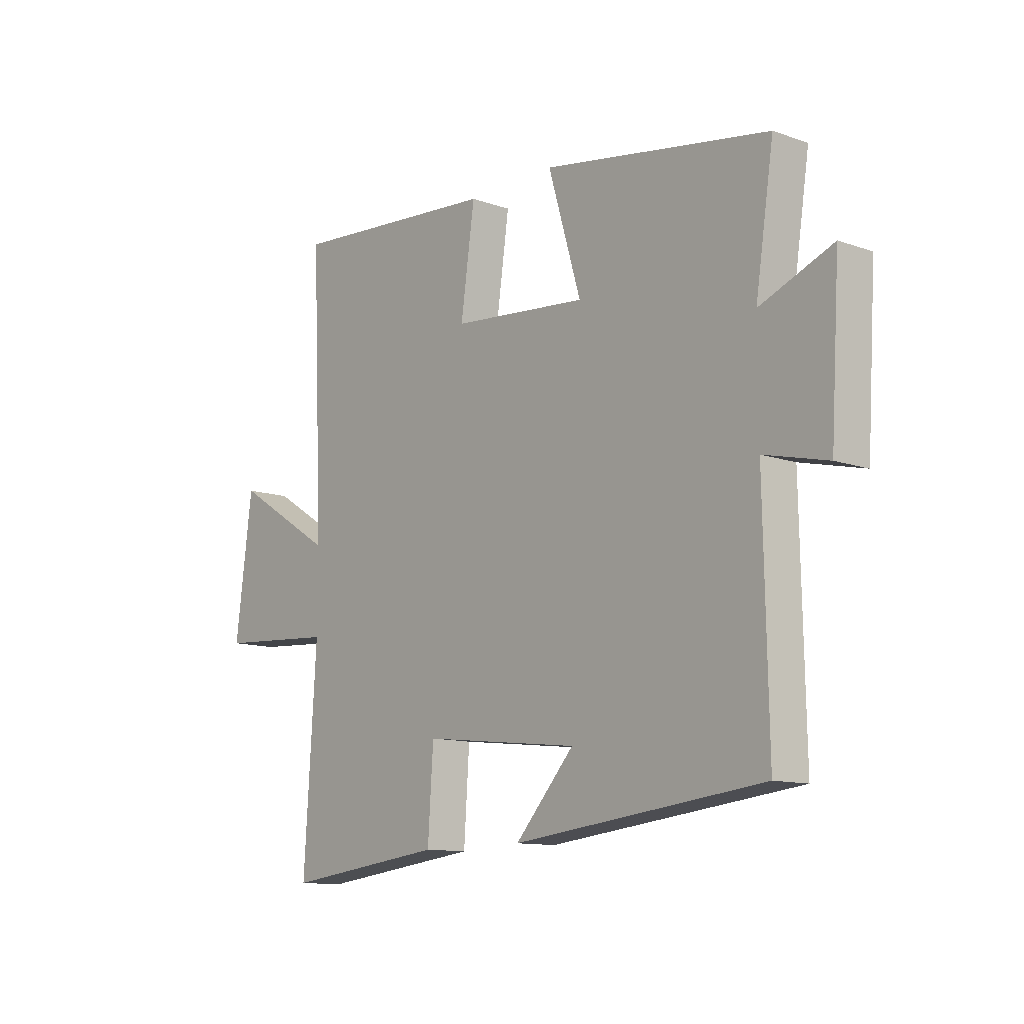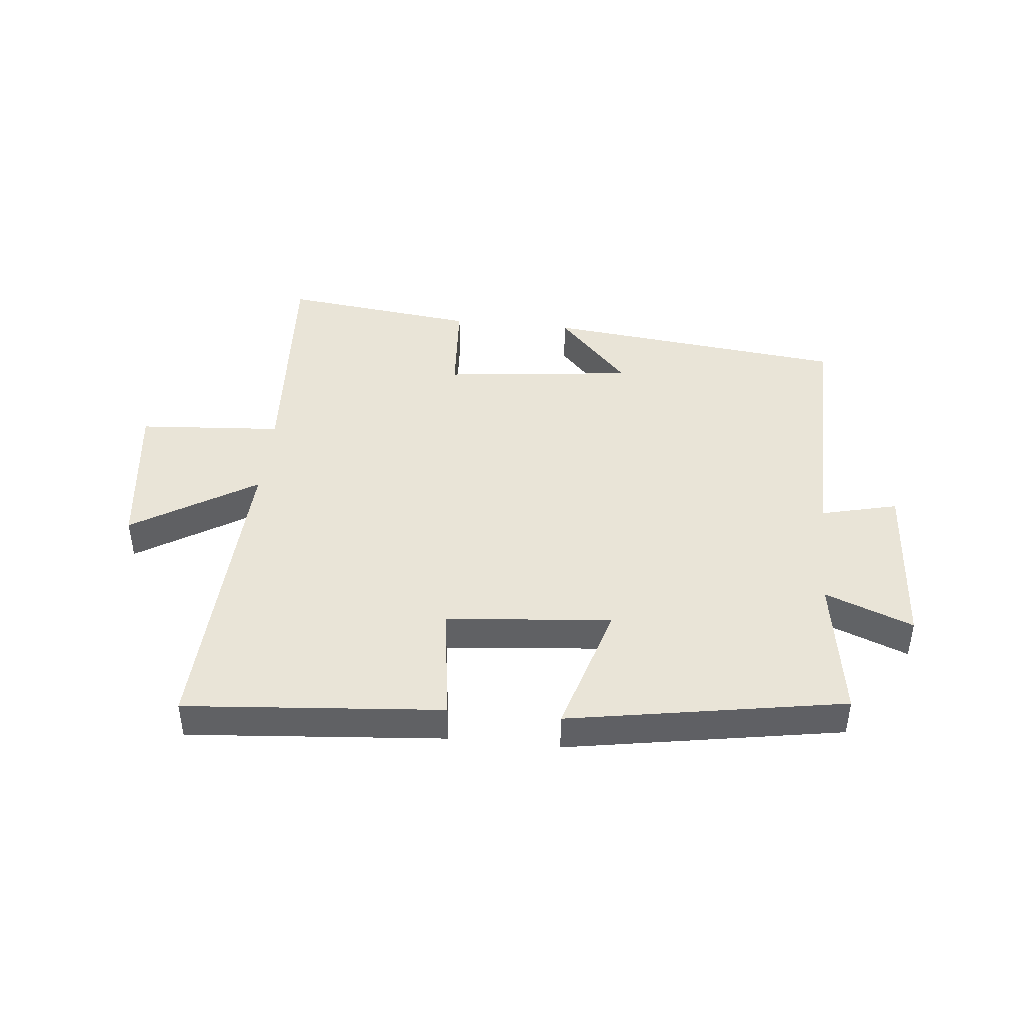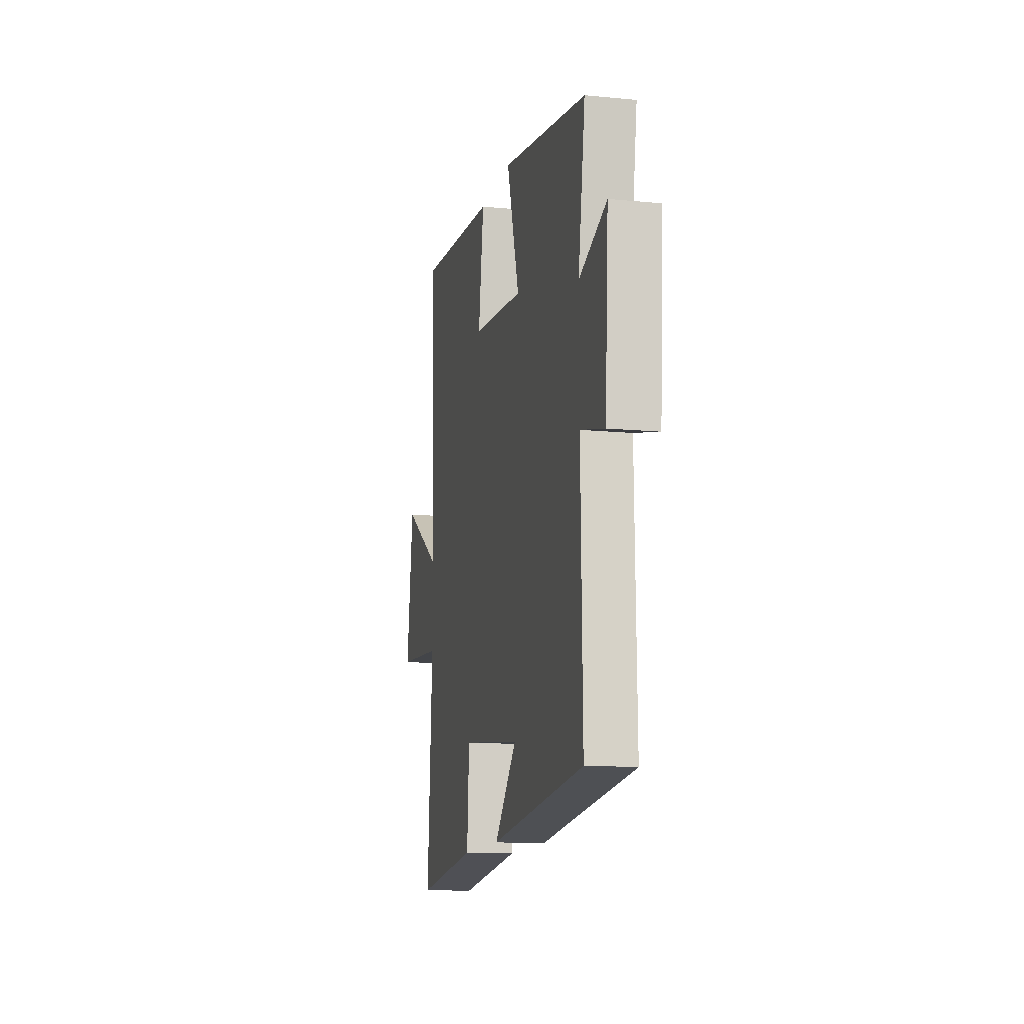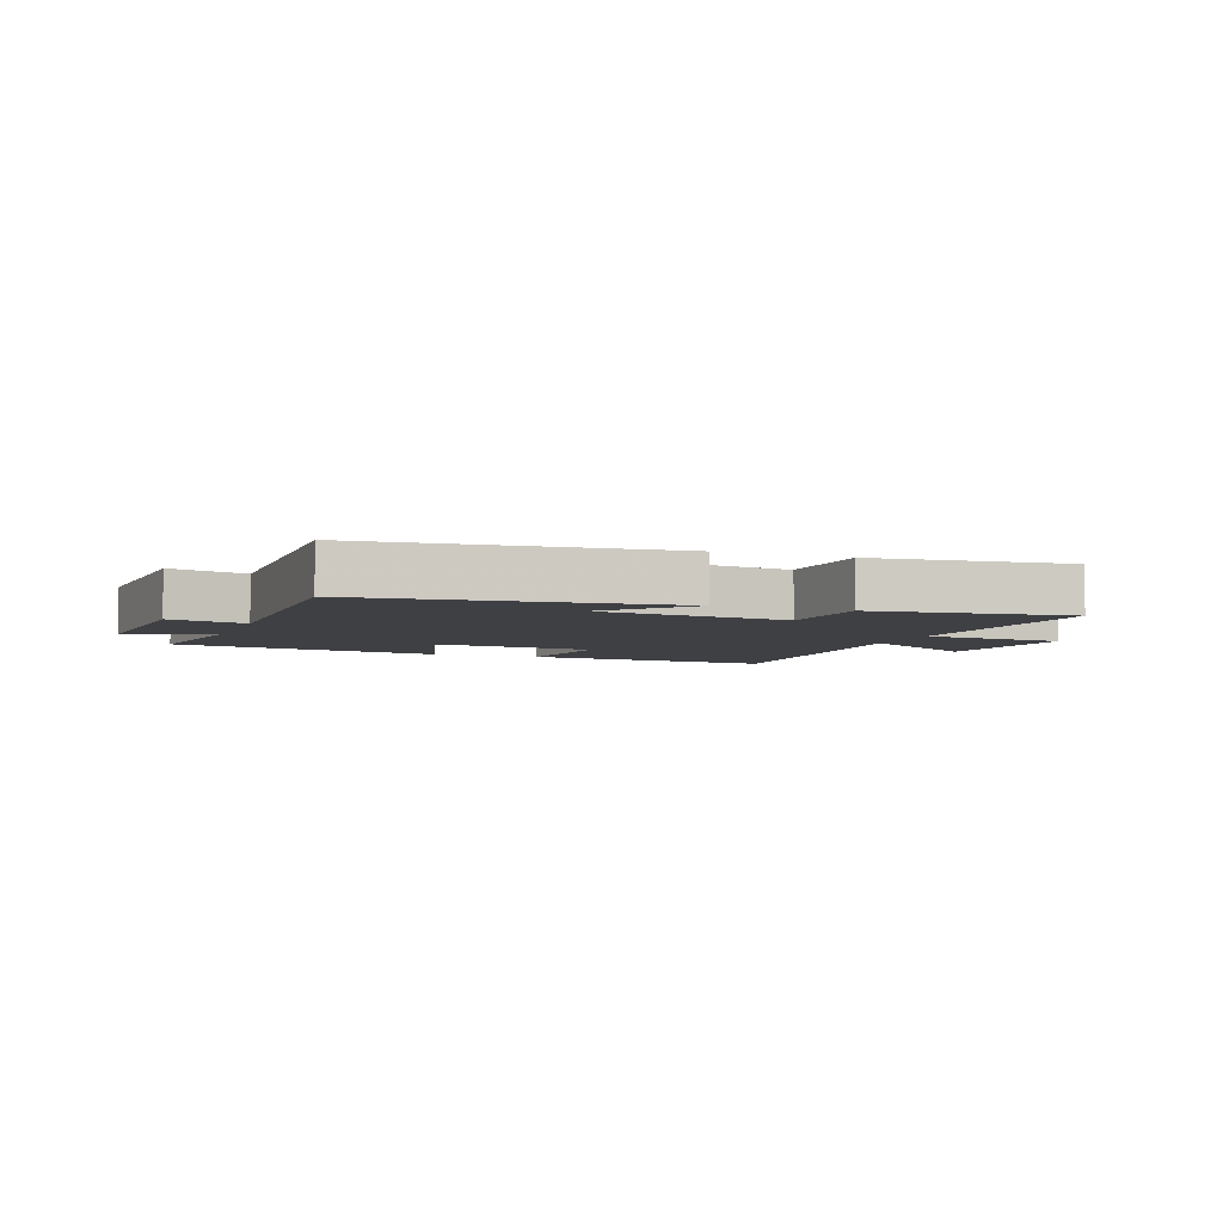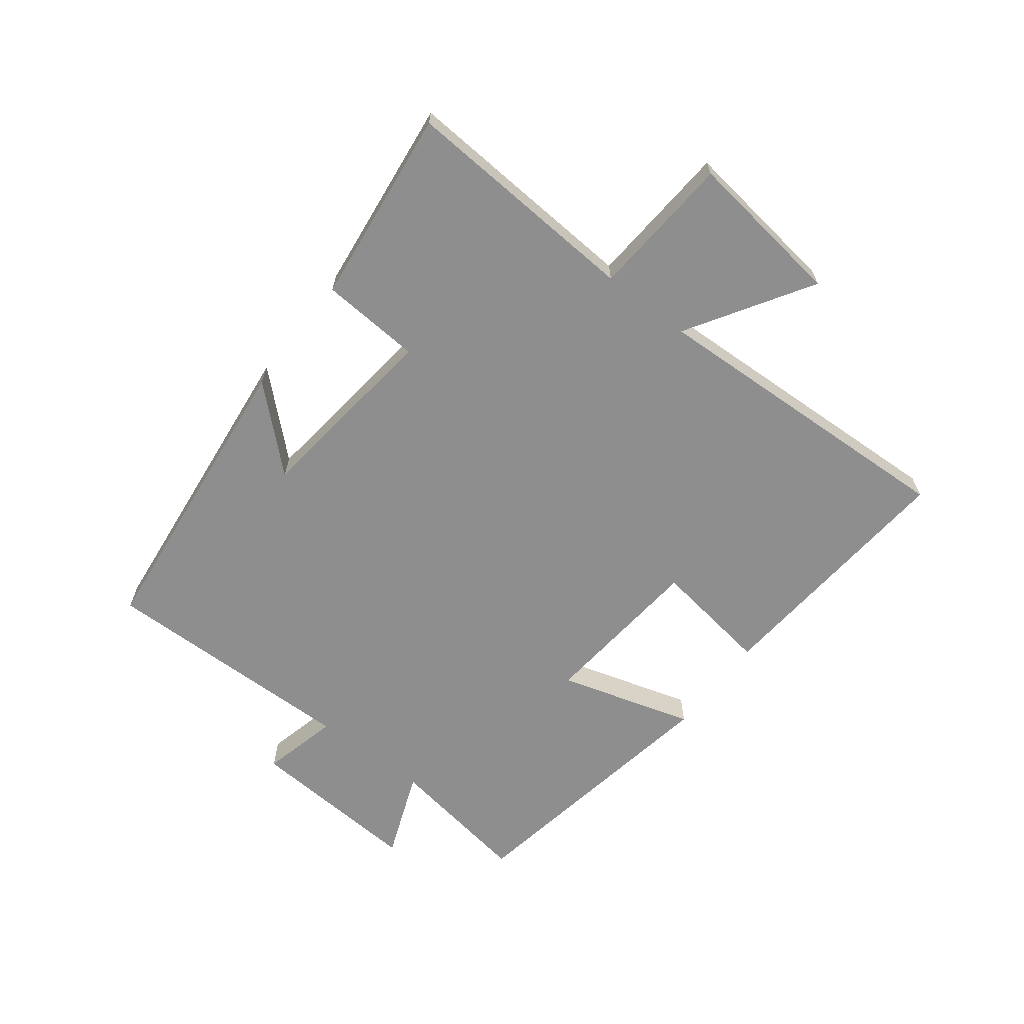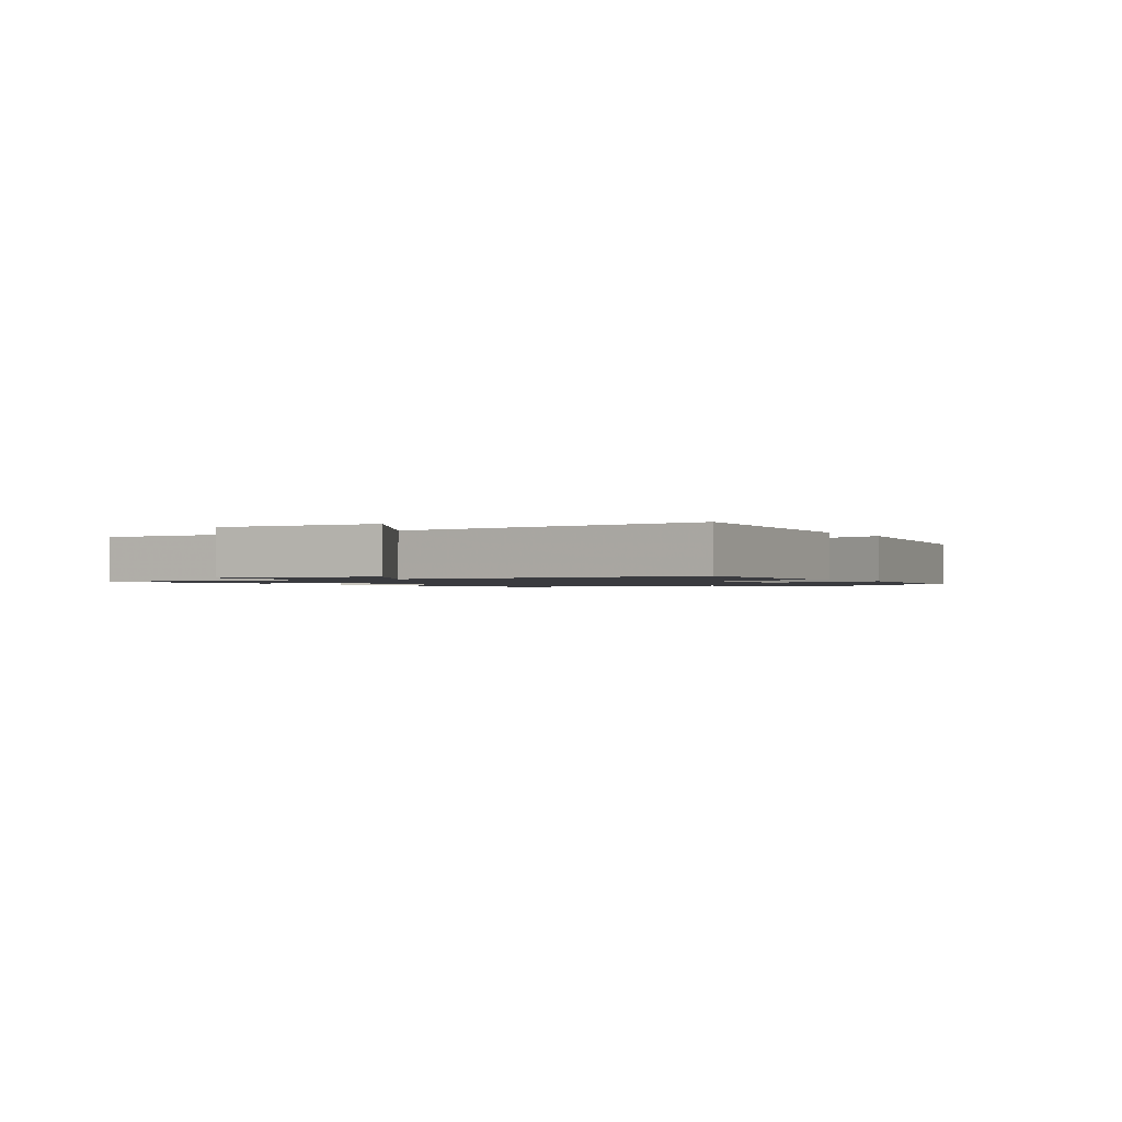
<metadata>
{"format":"obj","ext":"obj","renderer":"f3d","projection":"perspective","resolution":1024,"background":"white","views":[{"elev":-11.8,"azim":49.9,"up":"+Z"},{"elev":43.2,"azim":5.8,"up":"+Y"},{"elev":-12.7,"azim":77.3,"up":"+Z"},{"elev":-5.0,"azim":159.4,"up":"+Y"},{"elev":-65.0,"azim":-127.6,"up":"+Y"},{"elev":-1.3,"azim":-57.5,"up":"+Y"}]}
</metadata>
<code>
v 0.537 0.07 0.422
v 0.5 0.07 0.183
v 0.645 0.07 0.24
v 0.627 0.07 -0.048
v 0.5 0.07 -0.017
v 0.508 0.07 -0.444
v 0.007 0.07 -0.5
v 0.126 0.07 -0.37
v -0.19 0.07 -0.334
v -0.201 0.07 -0.5
v -0.525 0.07 -0.539
v -0.5 0.07 -0.143
v -0.738 0.07 -0.126
v -0.704 0.07 0.136
v -0.5 0.07 0.009
v -0.523 0.07 0.535
v -0.098 0.07 0.5
v -0.126 0.07 0.304
v 0.148 0.07 0.278
v 0.082 0.07 0.5
v 0.537 0 0.422
v 0.5 0 0.183
v 0.645 0 0.24
v 0.627 0 -0.048
v 0.5 0 -0.017
v 0.508 0 -0.444
v 0.007 0 -0.5
v 0.126 0 -0.37
v -0.19 0 -0.334
v -0.201 0 -0.5
v -0.525 0 -0.539
v -0.5 0 -0.143
v -0.738 0 -0.126
v -0.704 0 0.136
v -0.5 0 0.009
v -0.523 0 0.535
v -0.098 0 0.5
v -0.126 0 0.304
v 0.148 0 0.278
v 0.082 0 0.5
f 19 20 1 2
f 18 19 2
f 15 16 17 18
f 15 18 2
f 12 13 14 15
f 12 15 2
f 9 10 11 12
f 8 9 12 2
f 5 6 7 8
f 5 8 2 3
f 3 4 5
f 22 21 40 39
f 22 39 38
f 38 37 36 35
f 22 38 35
f 35 34 33 32
f 22 35 32
f 32 31 30 29
f 22 32 29 28
f 28 27 26 25
f 23 22 28 25
f 25 24 23
f 1 21 22 2
f 2 22 23 3
f 3 23 24 4
f 4 24 25 5
f 5 25 26 6
f 6 26 27 7
f 7 27 28 8
f 8 28 29 9
f 9 29 30 10
f 10 30 31 11
f 11 31 32 12
f 12 32 33 13
f 13 33 34 14
f 14 34 35 15
f 15 35 36 16
f 16 36 37 17
f 17 37 38 18
f 18 38 39 19
f 19 39 40 20
f 20 40 21 1

</code>
